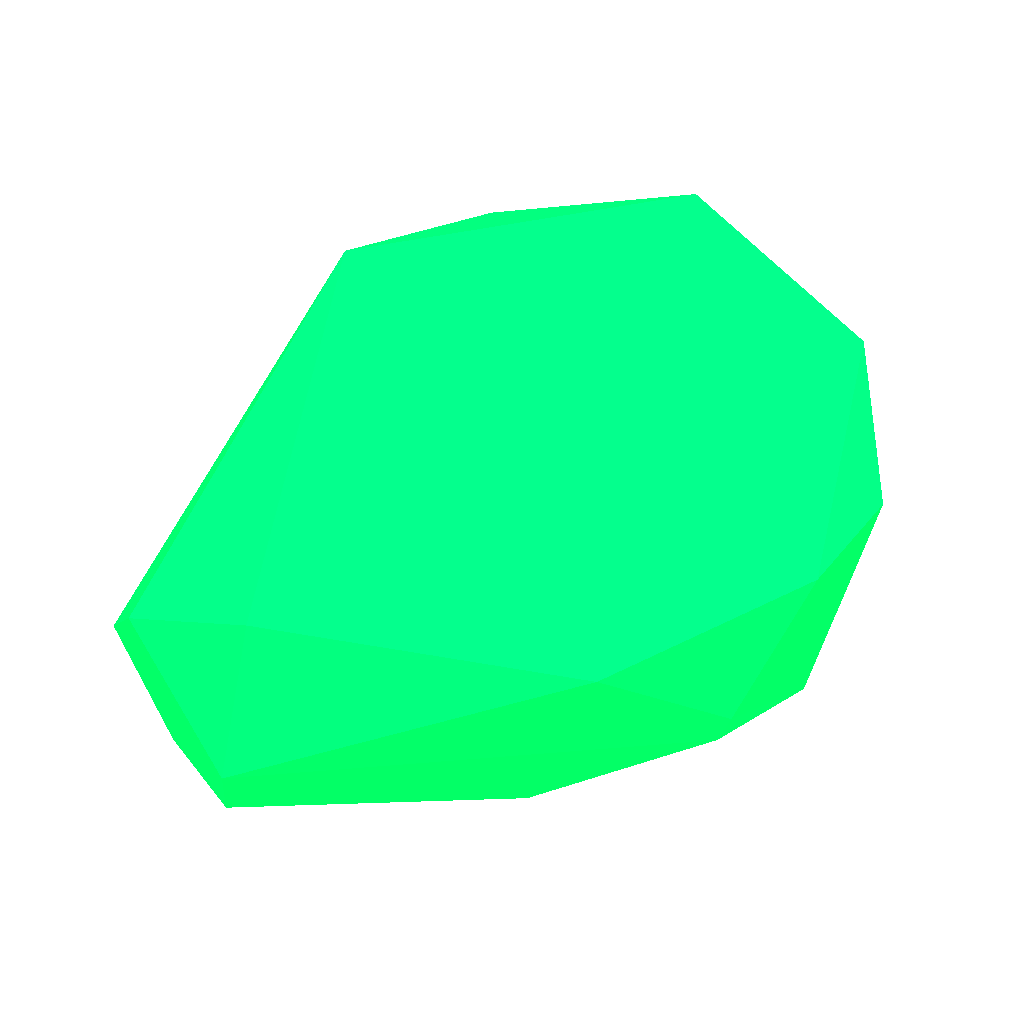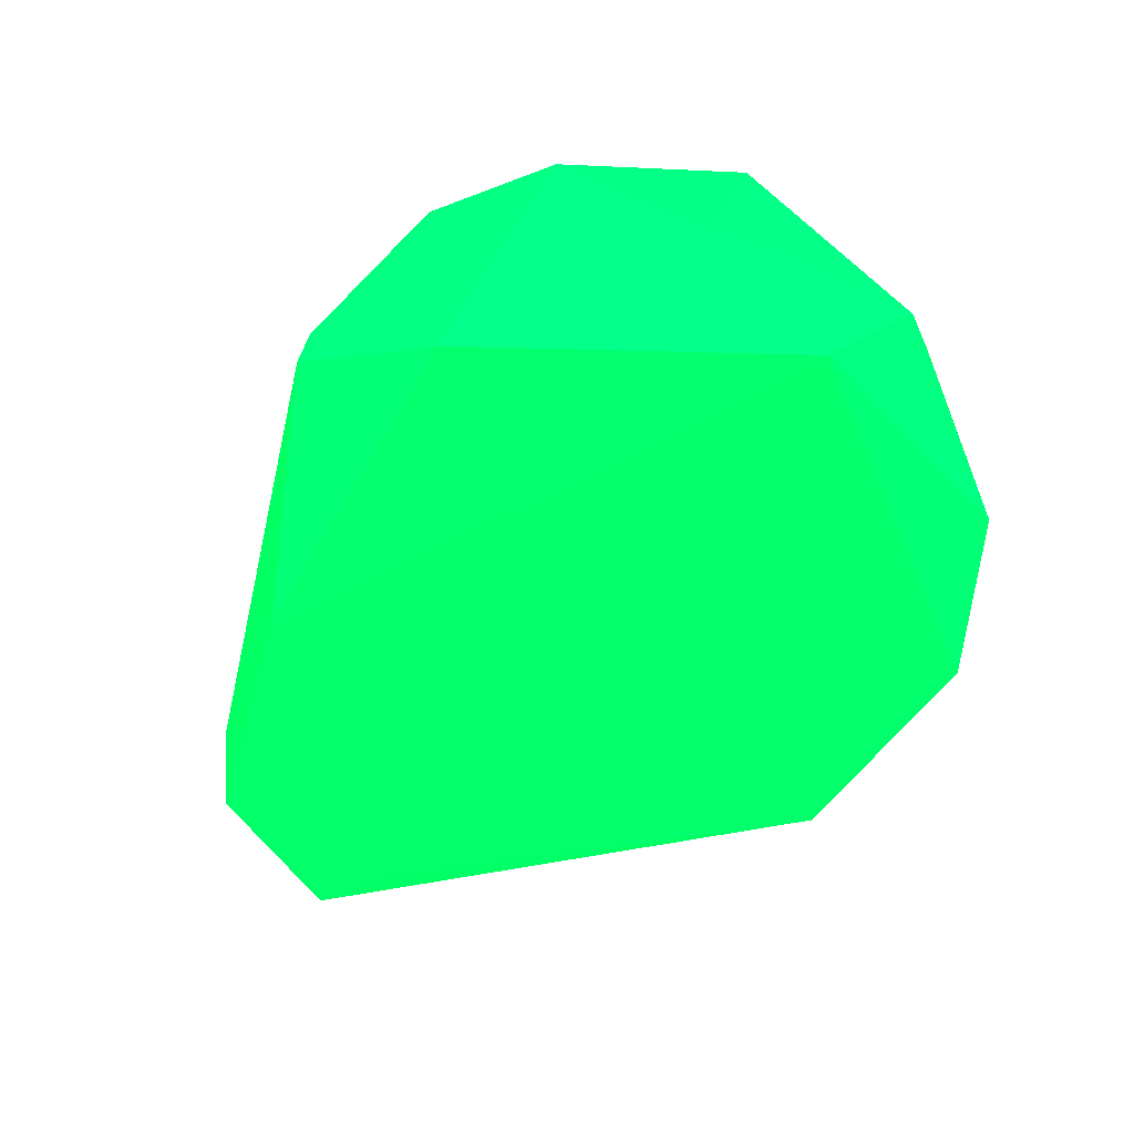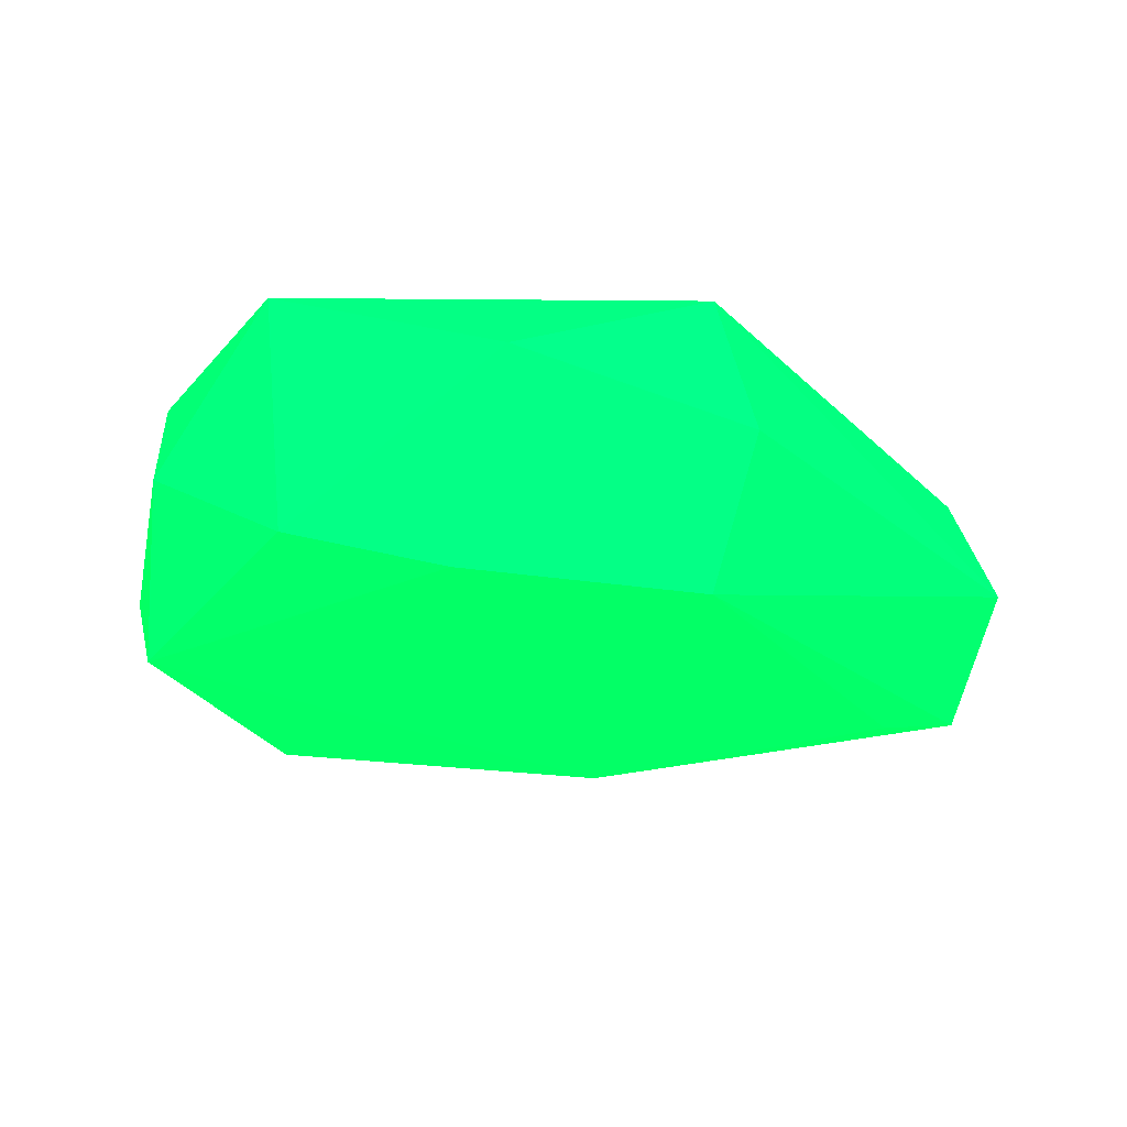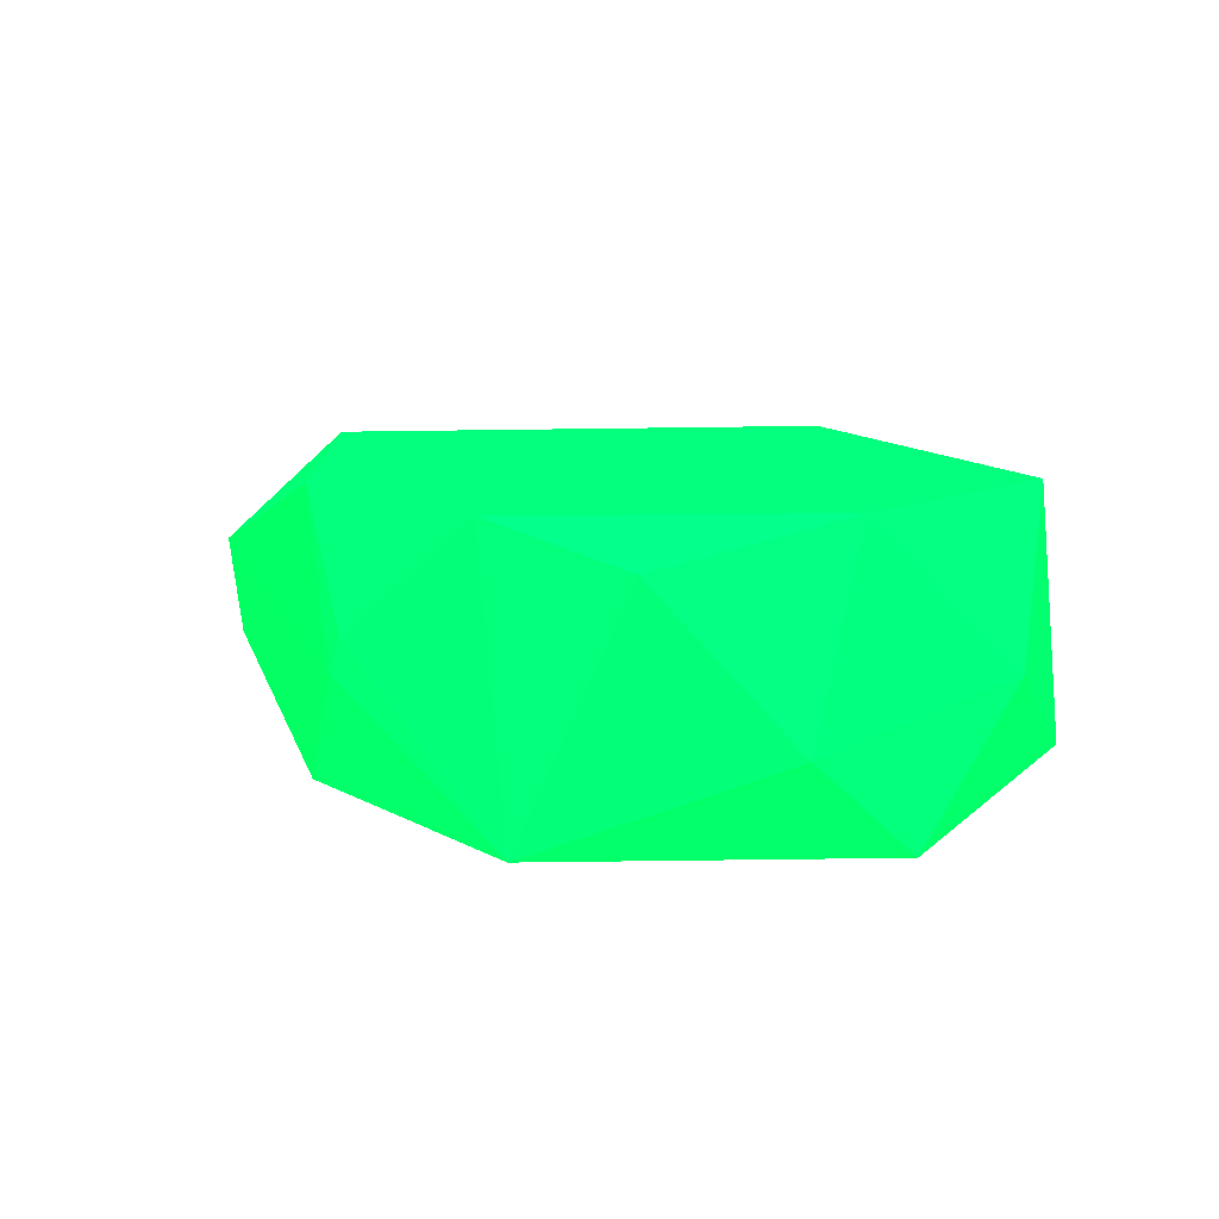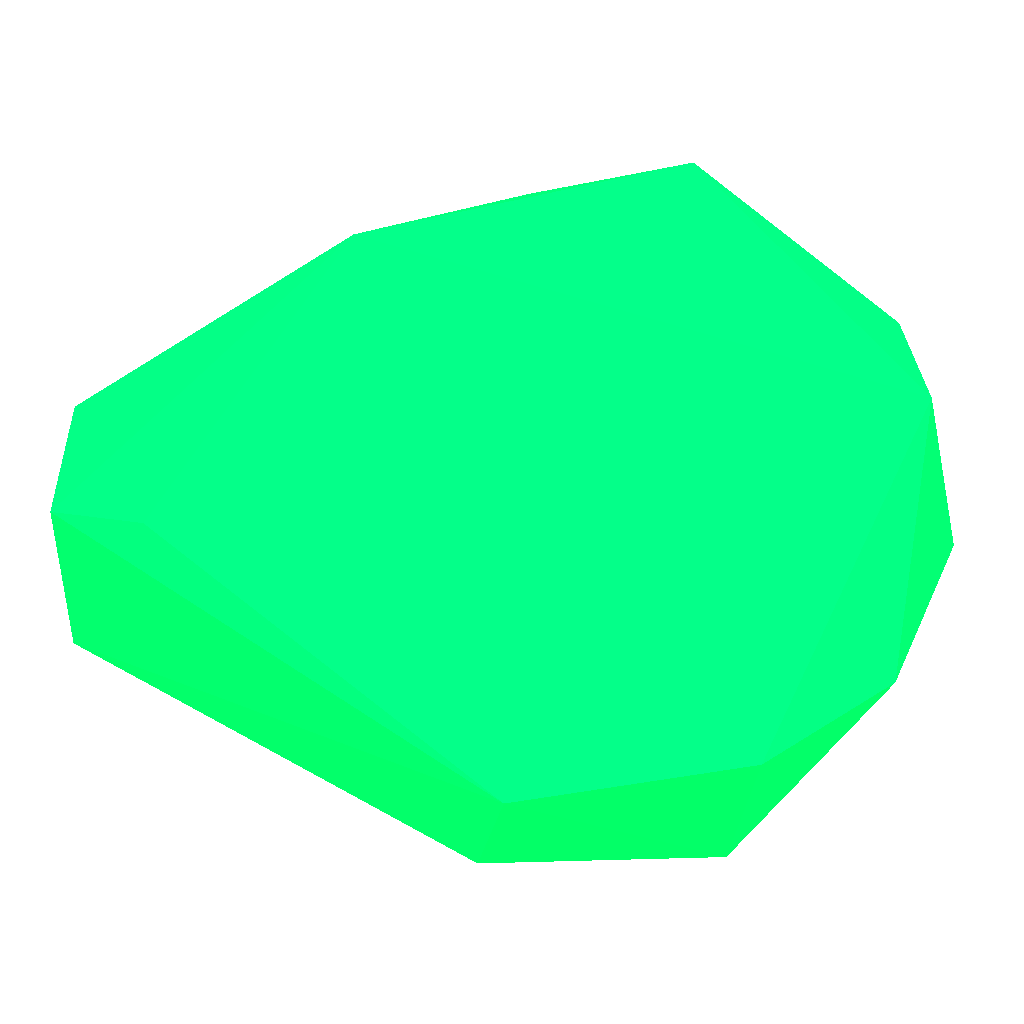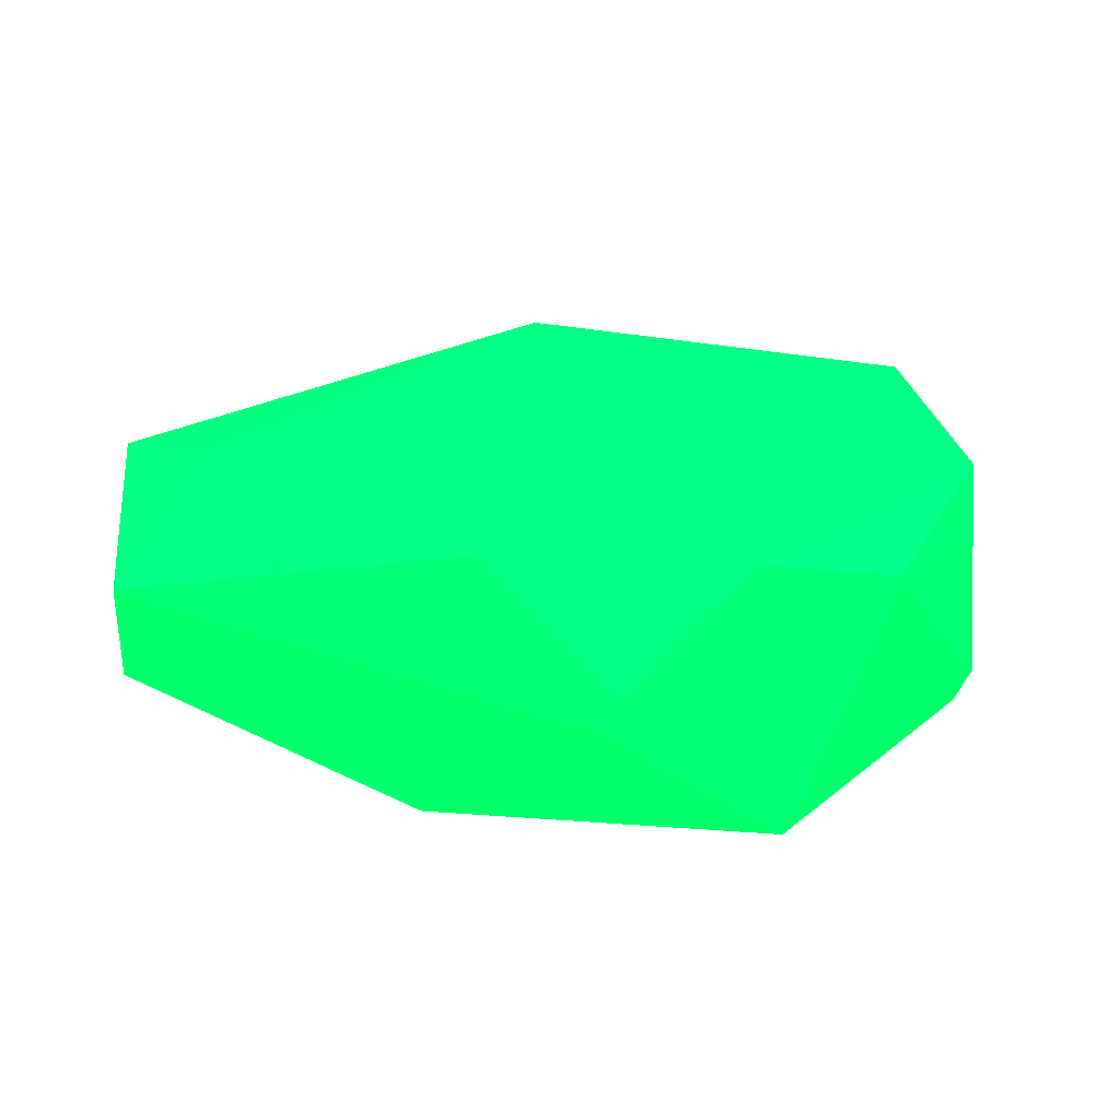
<metadata>
{"format":"obj","ext":"obj","renderer":"f3d","projection":"perspective","resolution":1024,"background":"white","views":[{"elev":57.5,"azim":145.6,"up":"+Z"},{"elev":-52.7,"azim":-130.9,"up":"+Z"},{"elev":-21.6,"azim":-24.0,"up":"+Z"},{"elev":10.7,"azim":-135.6,"up":"+Z"},{"elev":-18.8,"azim":-175.7,"up":"+Y"},{"elev":25.1,"azim":176.9,"up":"+Z"}]}
</metadata>
<code>
v -0.002873 -0.007594 0.001108 0.007843 0.9882 0.298
v 0.001329 0.008094 -3.2e-05 0.007843 0.9882 0.298
v 0.000992 0.008091 0.000681 0.007843 0.9882 0.298
v 0.01158 -0.001066 0.002673 0.007843 0.9882 0.298
v 0.009397 -0.001046 -0.003267 0.007843 0.9882 0.298
v -0.00741 0.00133 -0.003259 0.007843 0.9882 0.298
v -0.007074 0.002618 0.003278 0.007843 0.9882 0.298
v 0.001664 -0.007224 -0.003289 0.007843 0.9882 0.298
v 0.001999 -0.007007 0.003368 0.007843 0.9882 0.298
v -0.002534 0.007151 -0.003126 0.007843 0.9882 0.298
v 0.01158 0.002391 -0.001475 0.007843 0.9882 0.298
v 0.003849 0.006537 0.003173 0.007843 0.9882 0.298
v 0.01158 -0.00284 -0.000302 0.007843 0.9882 0.298
v -0.006402 -0.004612 -0.002328 0.007843 0.9882 0.298
v -0.006571 -0.003558 0.00326 0.007843 0.9882 0.298
v -0.004887 0.006183 0.002339 0.007843 0.9882 0.298
v 0.005025 0.005605 -0.003248 0.007843 0.9882 0.298
v 0.002502 -0.00783 0.000158 0.007843 0.9882 0.298
v 0.01158 0.002741 0.000784 0.007843 0.9882 0.298
v -0.008084 -0.000933 -5.8e-05 0.007843 0.9882 0.298
v -0.007074 0.004055 -0.000995 0.007843 0.9882 0.298
v 0.009565 0.000952 0.003274 0.007843 0.9882 0.298
v -0.003545 -0.00651 -0.003285 0.007843 0.9882 0.298
v -0.001862 0.007253 0.003175 0.007843 0.9882 0.298
v 0.01158 -0.000573 -0.00279 0.007843 0.9882 0.298
f 17 11 25
f 3 2 10
f 2 3 12
f 4 9 13
f 11 4 13
f 9 7 15
f 1 9 15
f 14 1 15
f 5 8 17
f 10 2 17
f 6 10 17
f 2 11 17
f 1 8 18
f 9 1 18
f 8 13 18
f 13 9 18
f 11 2 19
f 4 11 19
f 2 12 19
f 6 14 20
f 15 7 20
f 14 15 20
f 10 6 21
f 7 16 21
f 16 10 21
f 6 20 21
f 20 7 21
f 9 4 22
f 7 9 22
f 4 19 22
f 19 12 22
f 8 1 23
f 14 6 23
f 1 14 23
f 17 8 23
f 6 17 23
f 3 10 24
f 12 3 24
f 16 7 24
f 10 16 24
f 7 22 24
f 22 12 24
f 8 5 25
f 13 8 25
f 11 13 25
f 5 17 25

</code>
